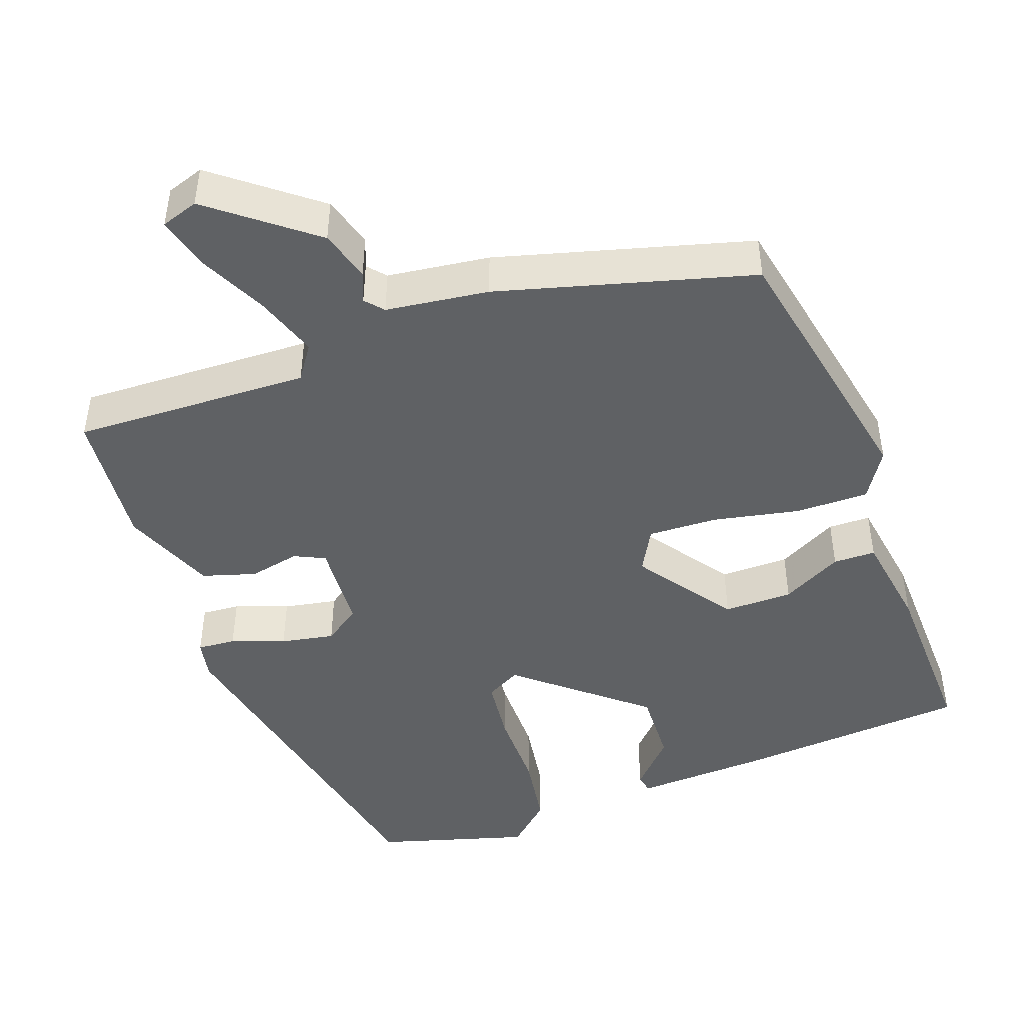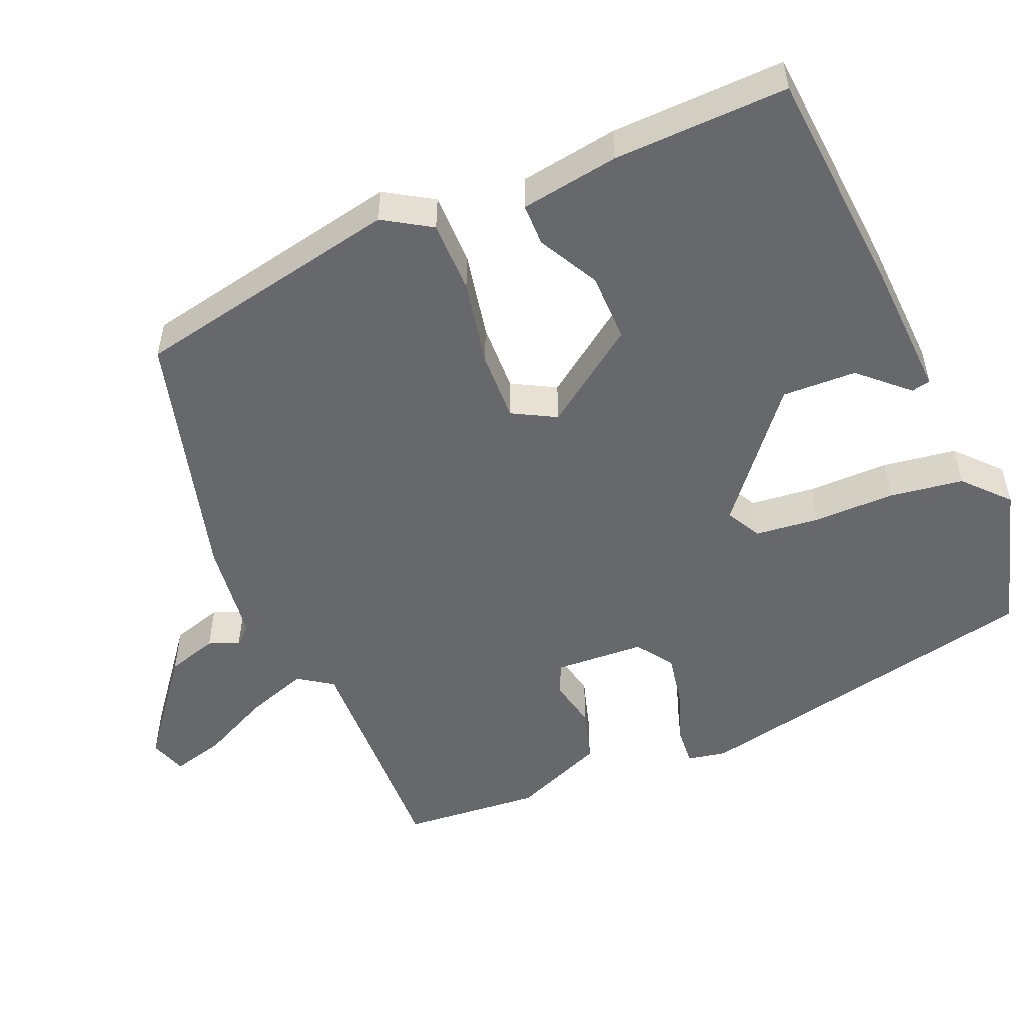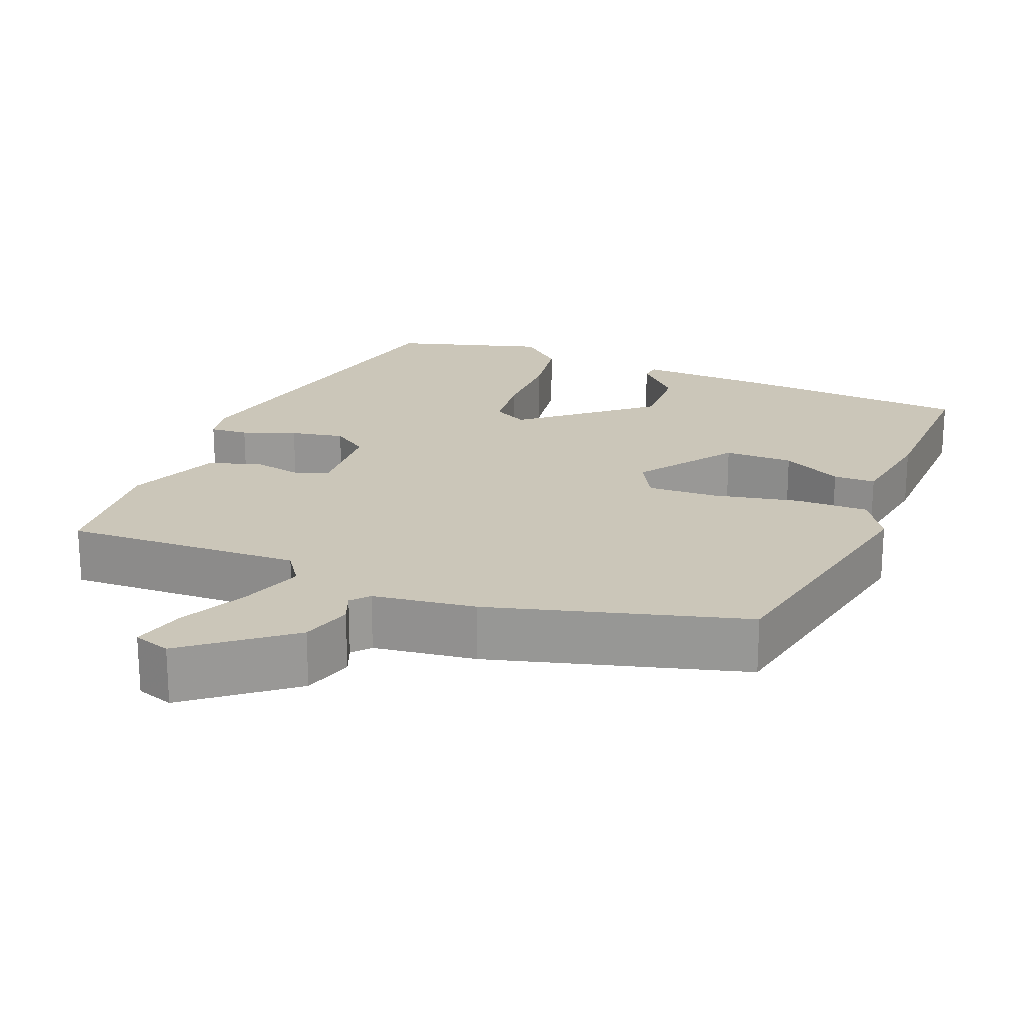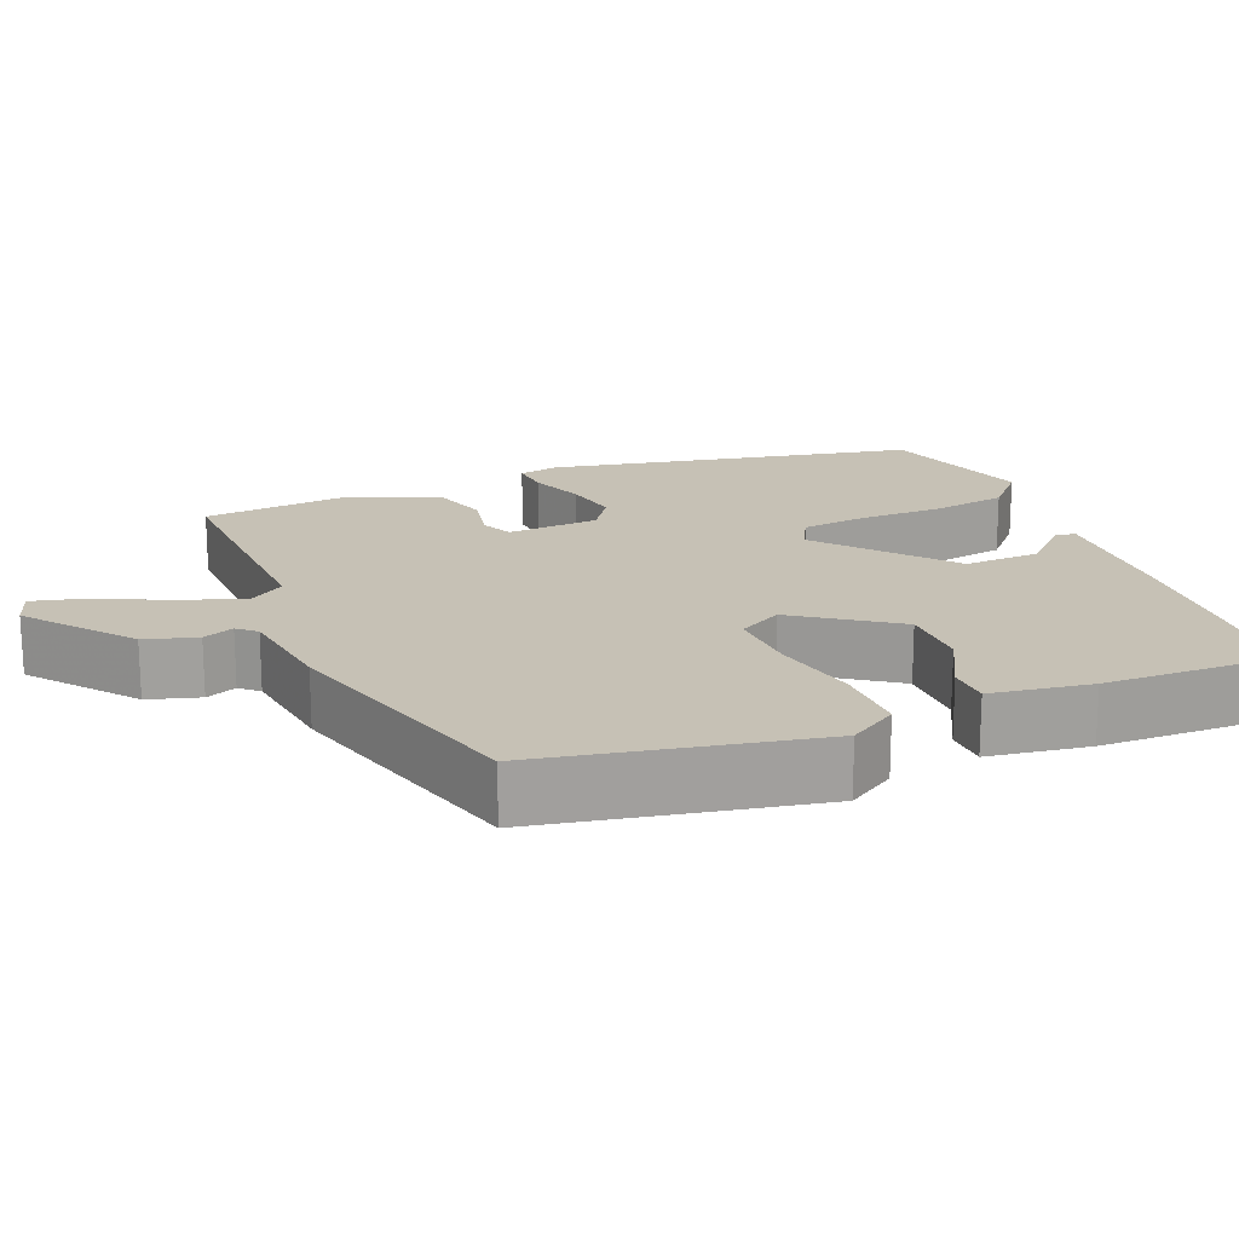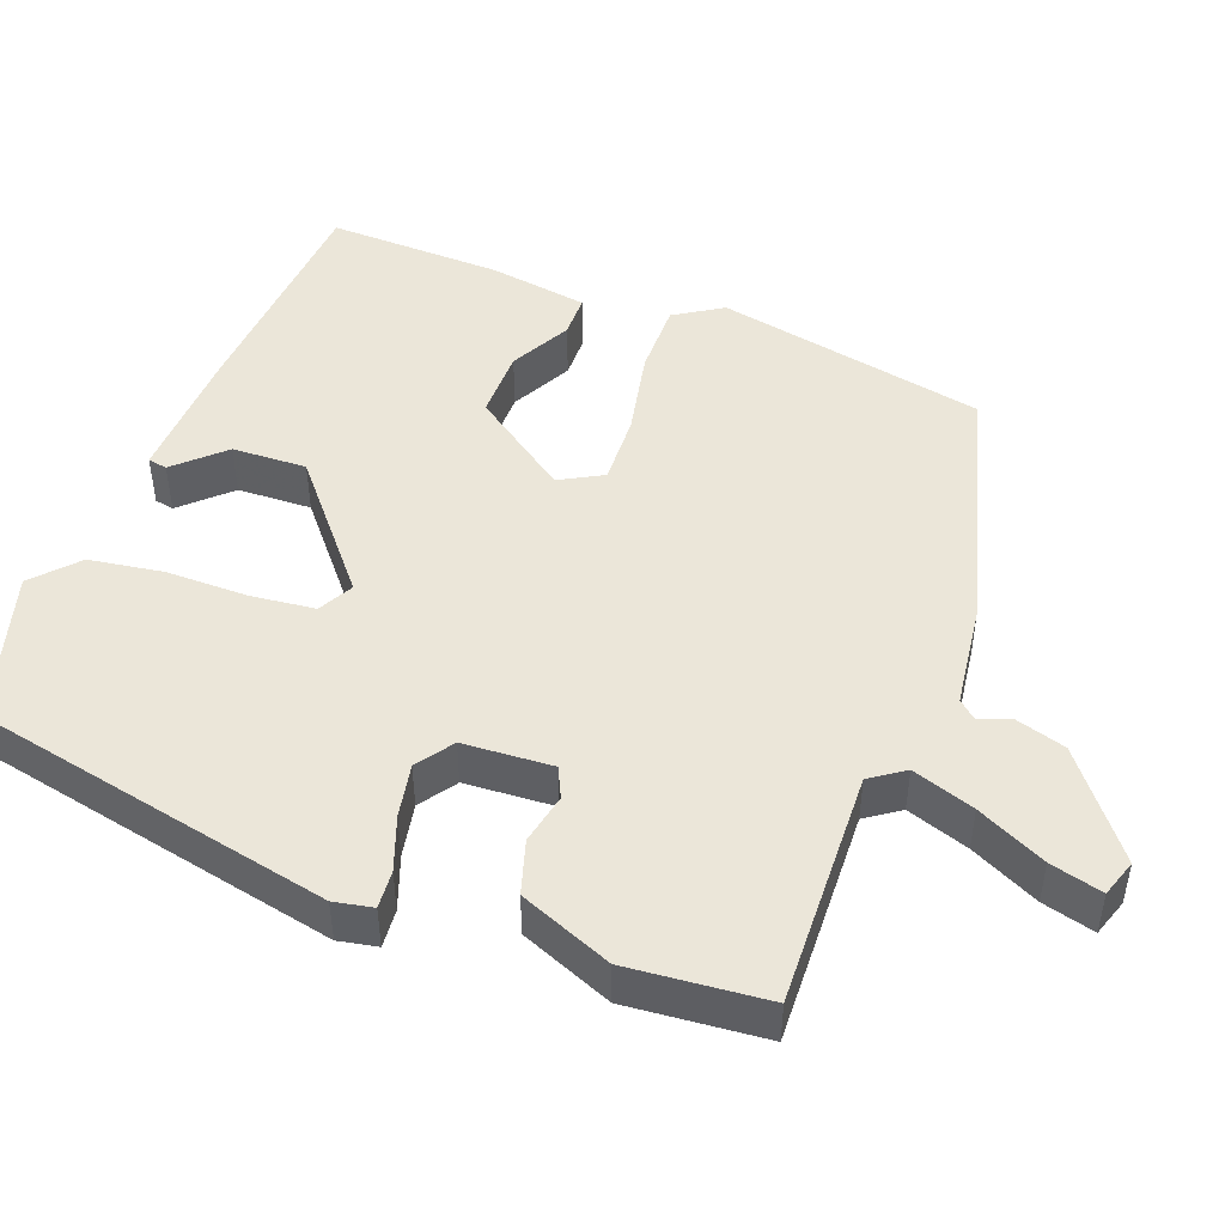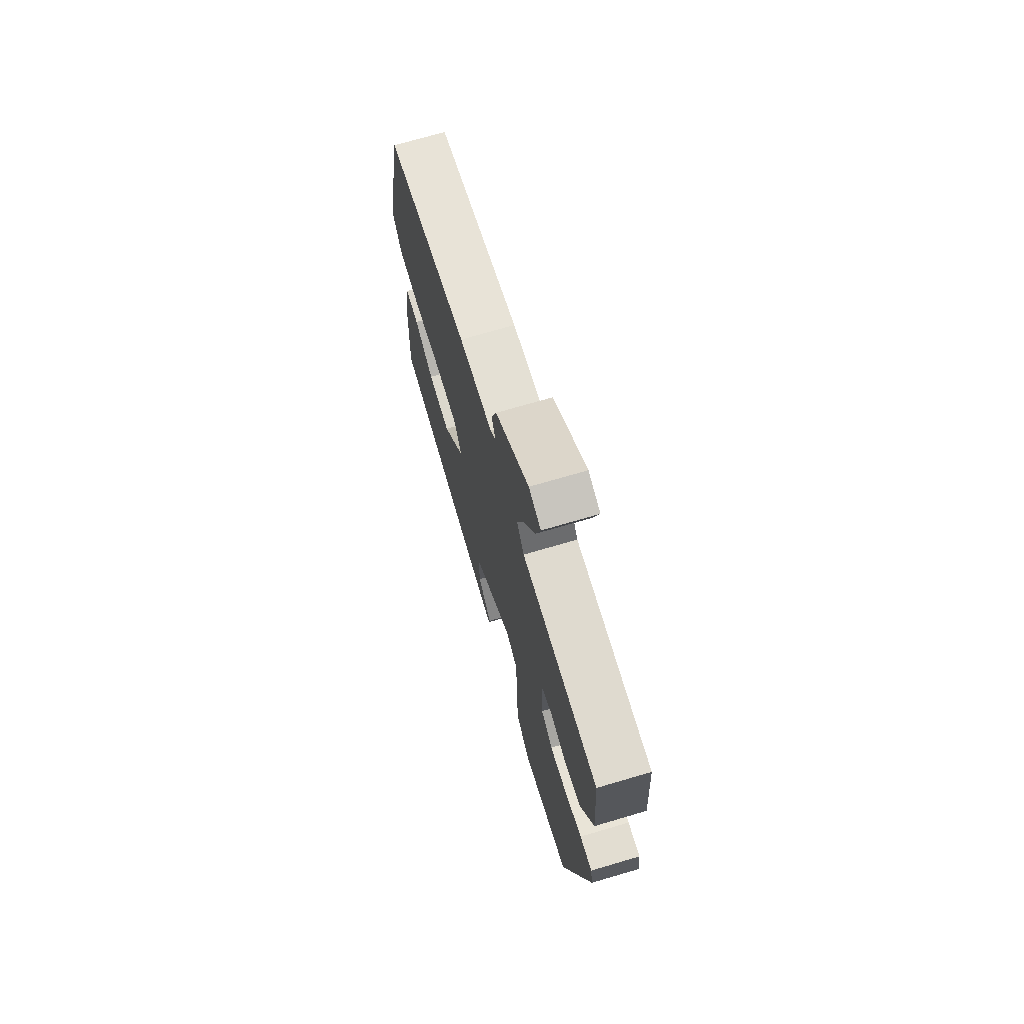
<metadata>
{"format":"obj","ext":"obj","renderer":"f3d","projection":"perspective","resolution":1024,"background":"white","views":[{"elev":-46.0,"azim":18.9,"up":"+Y"},{"elev":-52.4,"azim":112.2,"up":"+Y"},{"elev":20.8,"azim":20.8,"up":"+Y"},{"elev":18.7,"azim":66.5,"up":"+Y"},{"elev":47.5,"azim":-70.4,"up":"+Y"},{"elev":71.5,"azim":-106.4,"up":"+Z"}]}
</metadata>
<code>
v 0.516 0.07 -0.431
v 0.215 0.07 -0.459
v 0.038 0.07 -0.47
v 0.033 0.07 -0.445
v 0.089 0.07 -0.383
v 0.091 0.07 -0.286
v -0.073 0.07 -0.154
v -0.118 0.07 -0.179
v -0.126 0.07 -0.263
v -0.124 0.07 -0.37
v -0.137 0.07 -0.466
v -0.193 0.07 -0.519
v -0.391 0.07 -0.465
v -0.496 0.07 0
v -0.487 0.07 0.051
v -0.437 0.07 0.048
v -0.367 0.07 0.024
v -0.297 0.07 0.012
v -0.25 0.07 0.046
v -0.245 0.07 0.163
v -0.285 0.07 0.181
v -0.351 0.07 0.166
v -0.421 0.07 0.186
v -0.472 0.07 0.306
v -0.459 0.07 0.487
v -0.15 0.07 0.482
v -0.12 0.07 0.527
v -0.149 0.07 0.608
v -0.194 0.07 0.697
v -0.213 0.07 0.765
v -0.165 0.07 0.782
v -0.032 0.07 0.681
v -0.011 0.07 0.615
v -0.026 0.07 0.575
v -0.005 0.07 0.552
v 0.129 0.07 0.537
v 0.461 0.07 0.452
v 0.537 0.07 0.102
v 0.499 0.07 0.039
v 0.404 0.07 0.038
v 0.291 0.07 0.059
v 0.2 0.07 0.061
v 0.17 0.07 0.004
v 0.261 0.07 -0.12
v 0.351 0.07 -0.118
v 0.429 0.07 -0.075
v 0.484 0.07 -0.075
v 0.506 0.07 -0.203
v 0.516 0 -0.431
v 0.215 0 -0.459
v 0.038 0 -0.47
v 0.033 0 -0.445
v 0.089 0 -0.383
v 0.091 0 -0.286
v -0.073 0 -0.154
v -0.118 0 -0.179
v -0.126 0 -0.263
v -0.124 0 -0.37
v -0.137 0 -0.466
v -0.193 0 -0.519
v -0.391 0 -0.465
v -0.496 0 0
v -0.487 0 0.051
v -0.437 0 0.048
v -0.367 0 0.024
v -0.297 0 0.012
v -0.25 0 0.046
v -0.245 0 0.163
v -0.285 0 0.181
v -0.351 0 0.166
v -0.421 0 0.186
v -0.472 0 0.306
v -0.459 0 0.487
v -0.15 0 0.482
v -0.12 0 0.527
v -0.149 0 0.608
v -0.194 0 0.697
v -0.213 0 0.765
v -0.165 0 0.782
v -0.032 0 0.681
v -0.011 0 0.615
v -0.026 0 0.575
v -0.005 0 0.552
v 0.129 0 0.537
v 0.461 0 0.452
v 0.537 0 0.102
v 0.499 0 0.039
v 0.404 0 0.038
v 0.291 0 0.059
v 0.2 0 0.061
v 0.17 0 0.004
v 0.261 0 -0.12
v 0.351 0 -0.118
v 0.429 0 -0.075
v 0.484 0 -0.075
v 0.506 0 -0.203
f 45 46 47 48
f 44 45 48 1
f 38 39 40 41
f 38 41 42
f 35 36 37 38
f 35 38 42
f 34 35 42 43
f 32 33 34
f 31 32 34
f 28 29 30 31
f 27 28 31 34
f 26 27 34 43
f 24 25 26 43
f 21 22 23 24
f 20 21 24 43
f 14 15 16 17
f 14 17 18
f 13 14 18
f 12 13 18 19
f 9 10 11 12
f 8 9 12 19
f 2 3 4 5
f 44 1 2 5
f 44 5 6
f 43 44 6 7
f 19 20 43
f 7 8 19 43
f 96 95 94 93
f 49 96 93 92
f 89 88 87 86
f 90 89 86
f 86 85 84 83
f 90 86 83
f 91 90 83 82
f 82 81 80
f 82 80 79
f 79 78 77 76
f 82 79 76 75
f 91 82 75 74
f 91 74 73 72
f 72 71 70 69
f 91 72 69 68
f 65 64 63 62
f 66 65 62
f 66 62 61
f 67 66 61 60
f 60 59 58 57
f 67 60 57 56
f 53 52 51 50
f 53 50 49 92
f 54 53 92
f 55 54 92 91
f 91 68 67
f 91 67 56 55
f 1 49 50 2
f 2 50 51 3
f 3 51 52 4
f 4 52 53 5
f 5 53 54 6
f 6 54 55 7
f 7 55 56 8
f 8 56 57 9
f 9 57 58 10
f 10 58 59 11
f 11 59 60 12
f 12 60 61 13
f 13 61 62 14
f 14 62 63 15
f 15 63 64 16
f 16 64 65 17
f 17 65 66 18
f 18 66 67 19
f 19 67 68 20
f 20 68 69 21
f 21 69 70 22
f 22 70 71 23
f 23 71 72 24
f 24 72 73 25
f 25 73 74 26
f 26 74 75 27
f 27 75 76 28
f 28 76 77 29
f 29 77 78 30
f 30 78 79 31
f 31 79 80 32
f 32 80 81 33
f 33 81 82 34
f 34 82 83 35
f 35 83 84 36
f 36 84 85 37
f 37 85 86 38
f 38 86 87 39
f 39 87 88 40
f 40 88 89 41
f 41 89 90 42
f 42 90 91 43
f 43 91 92 44
f 44 92 93 45
f 45 93 94 46
f 46 94 95 47
f 47 95 96 48
f 48 96 49 1

</code>
